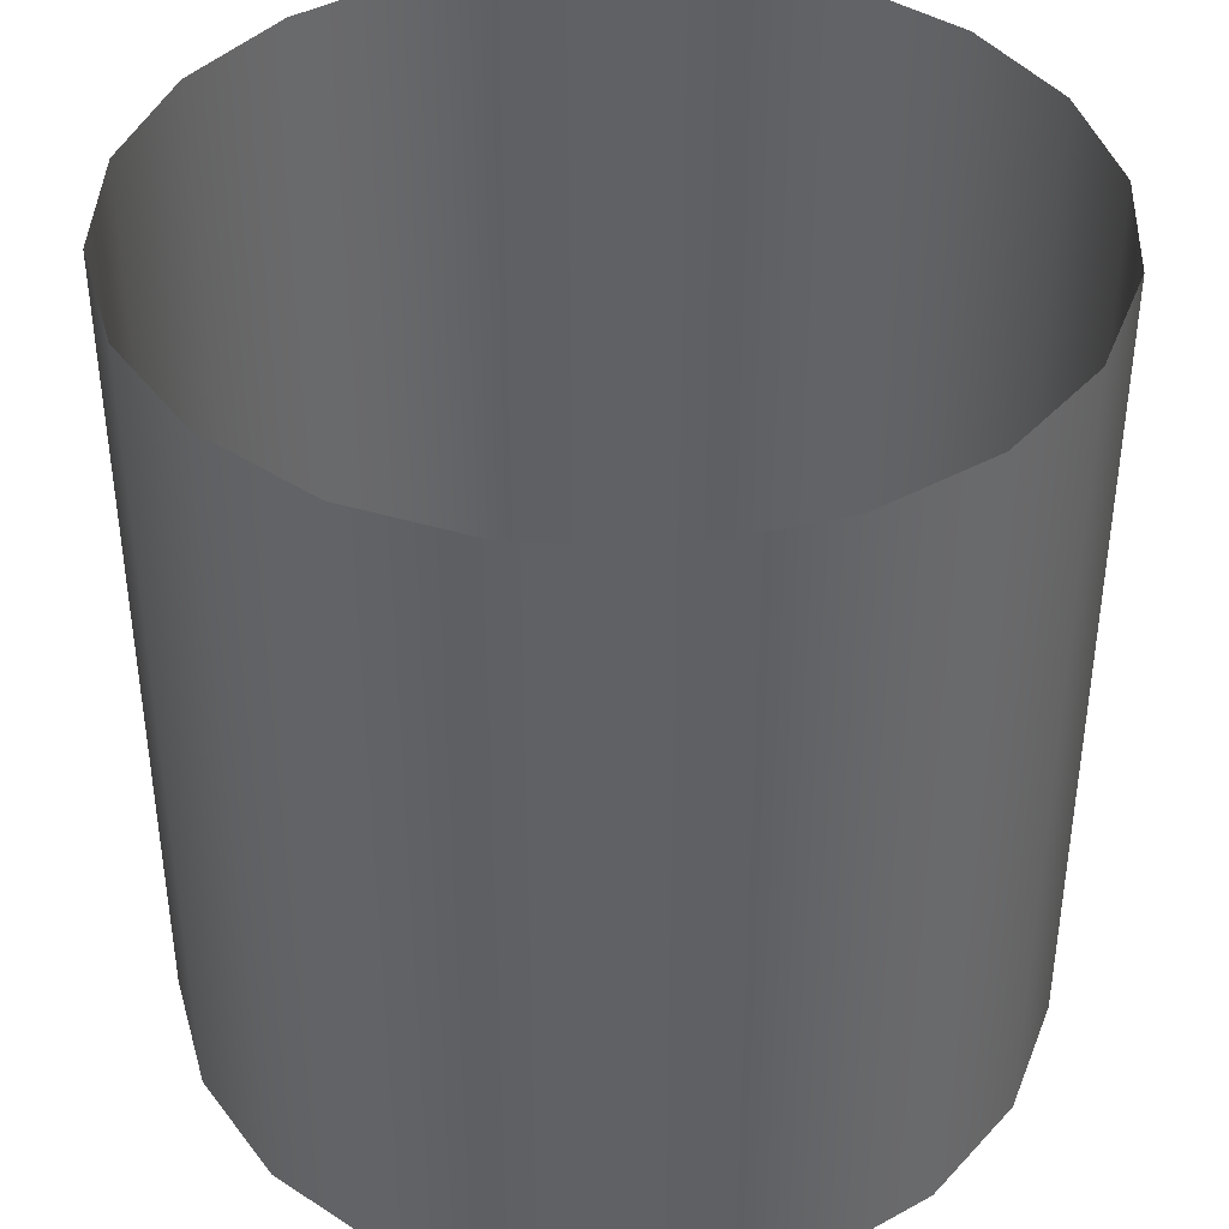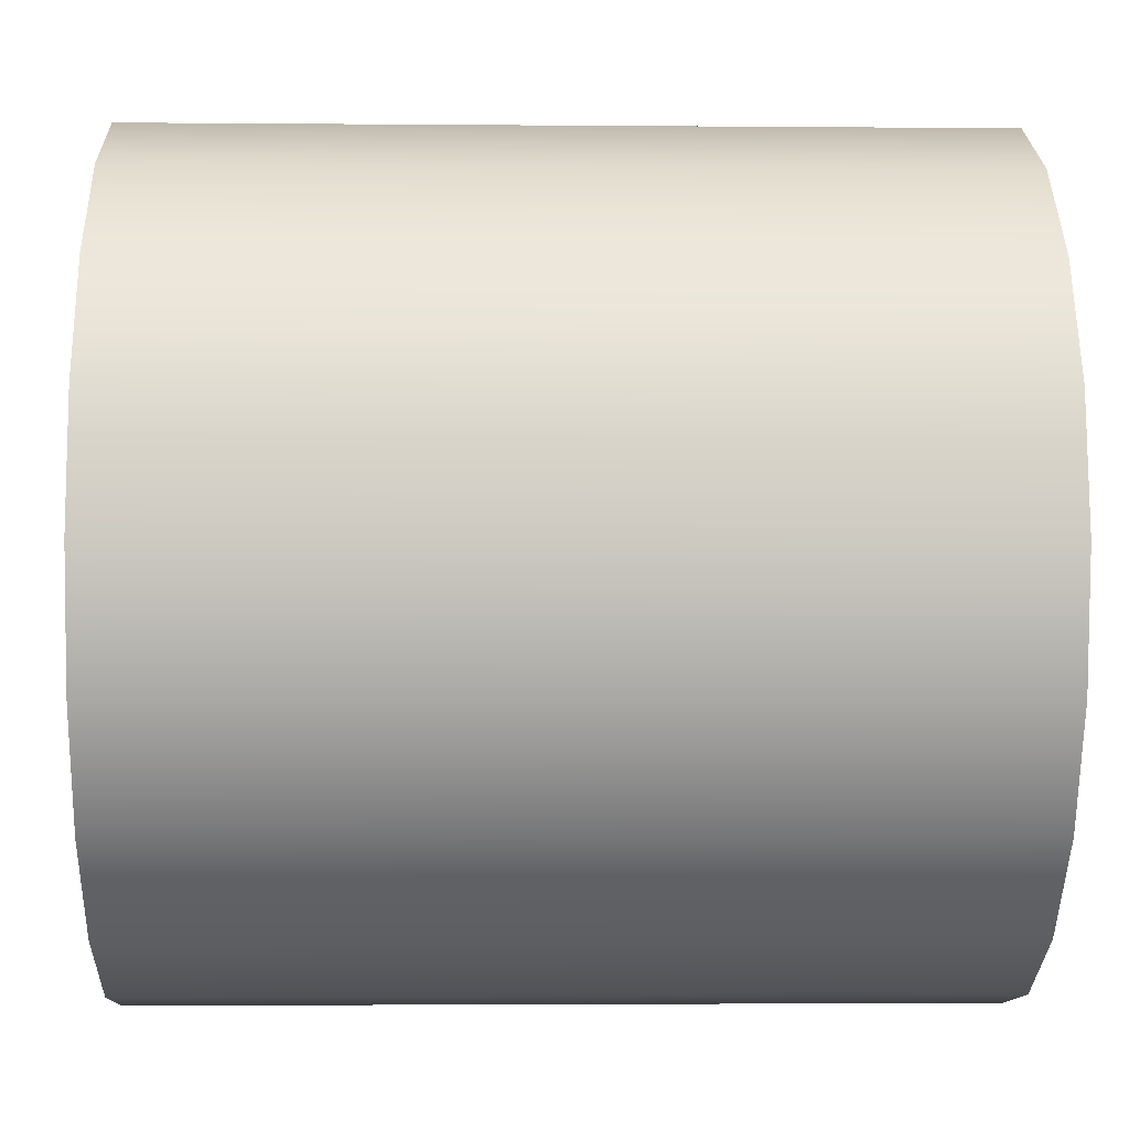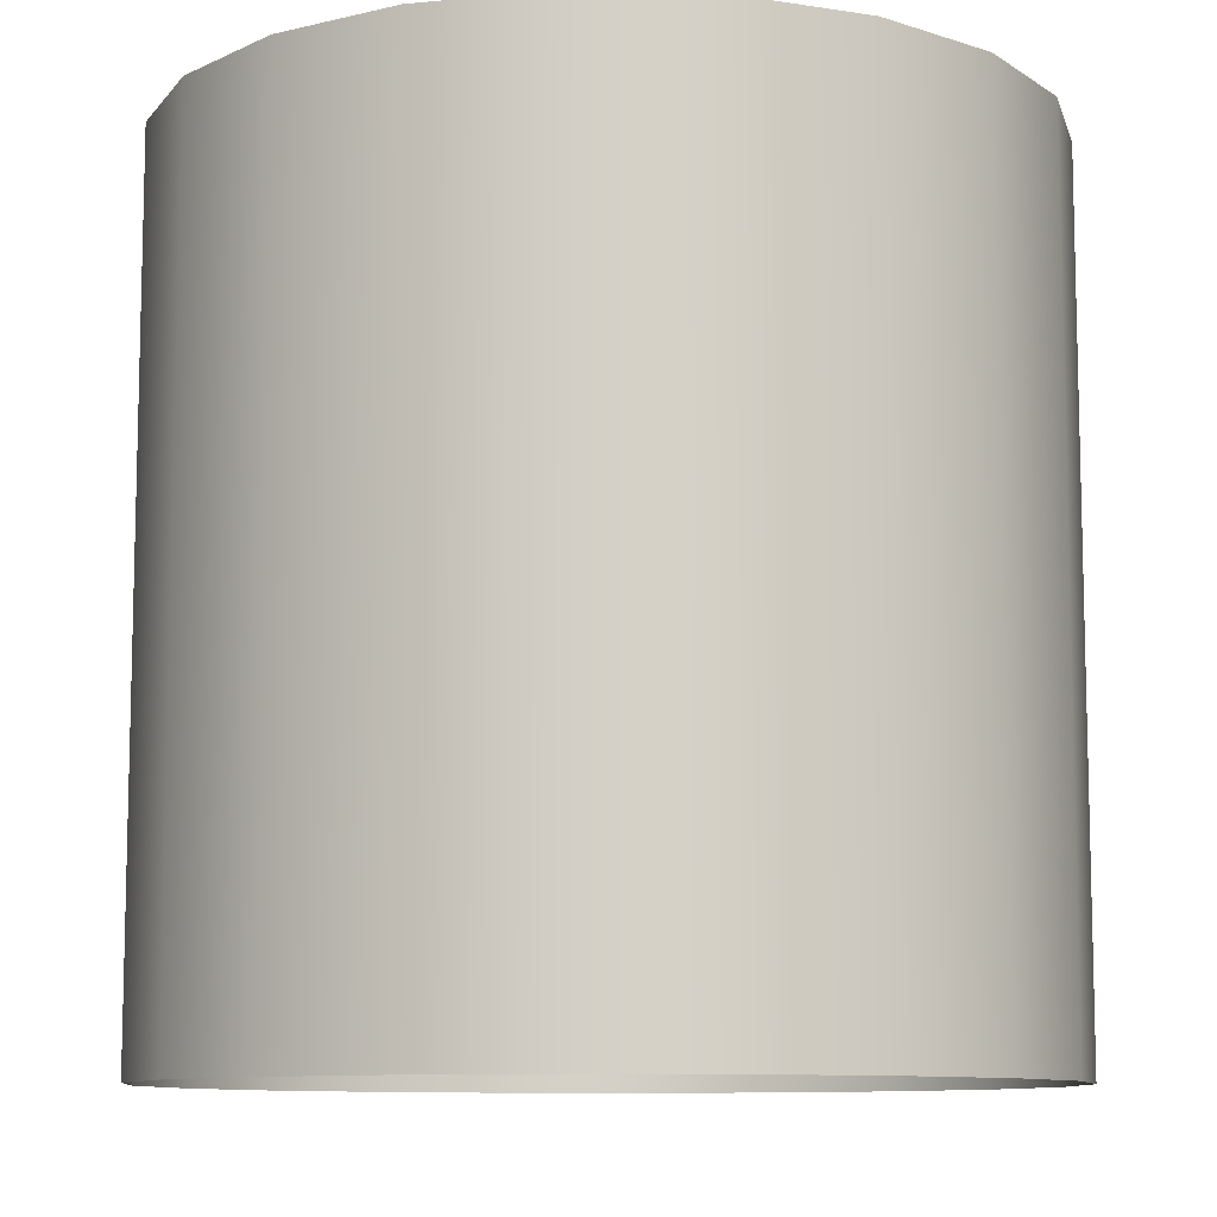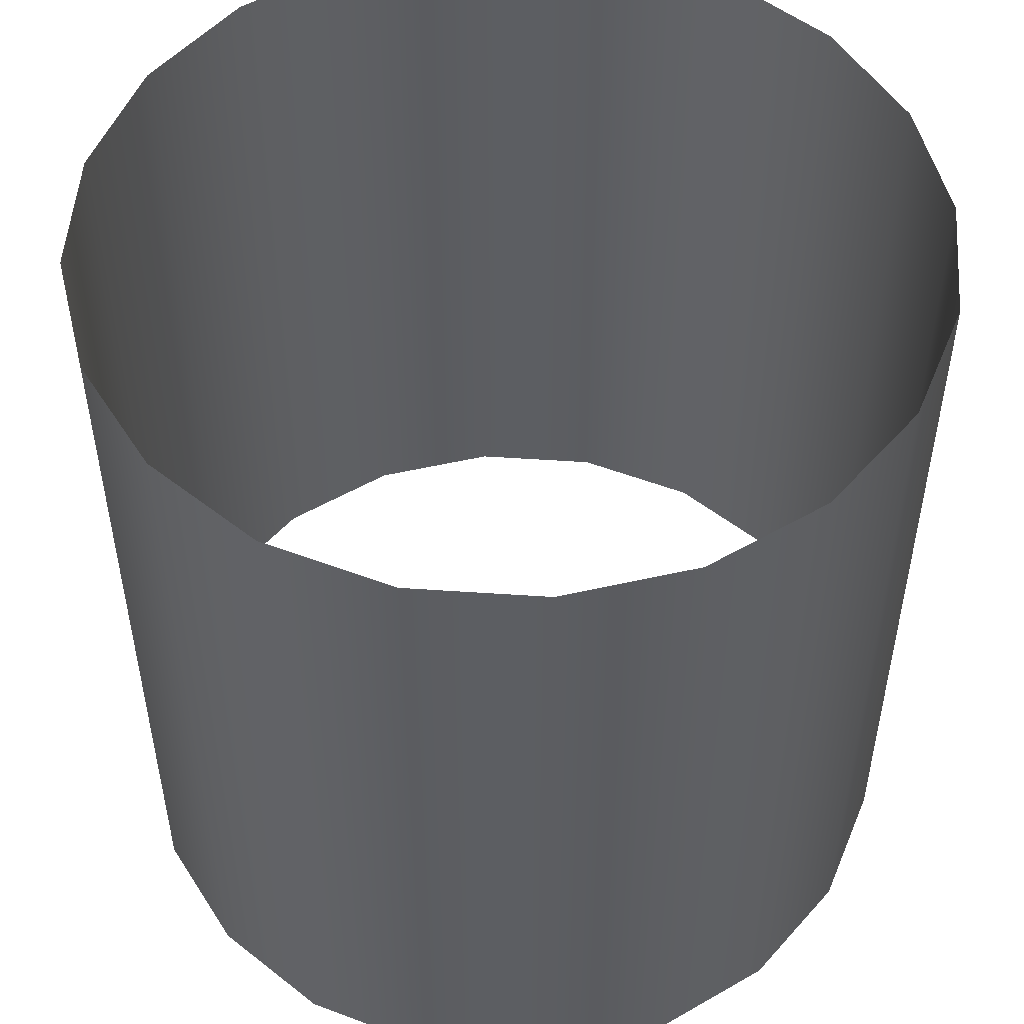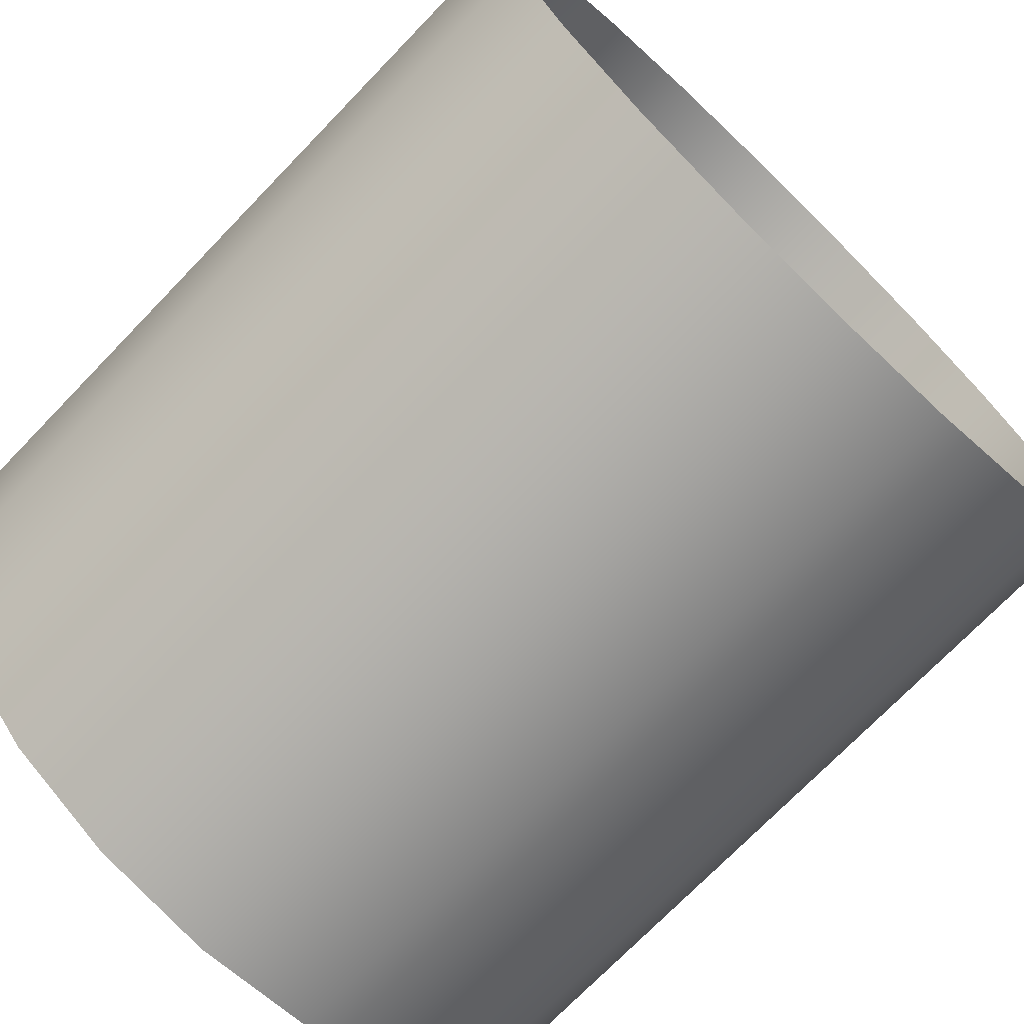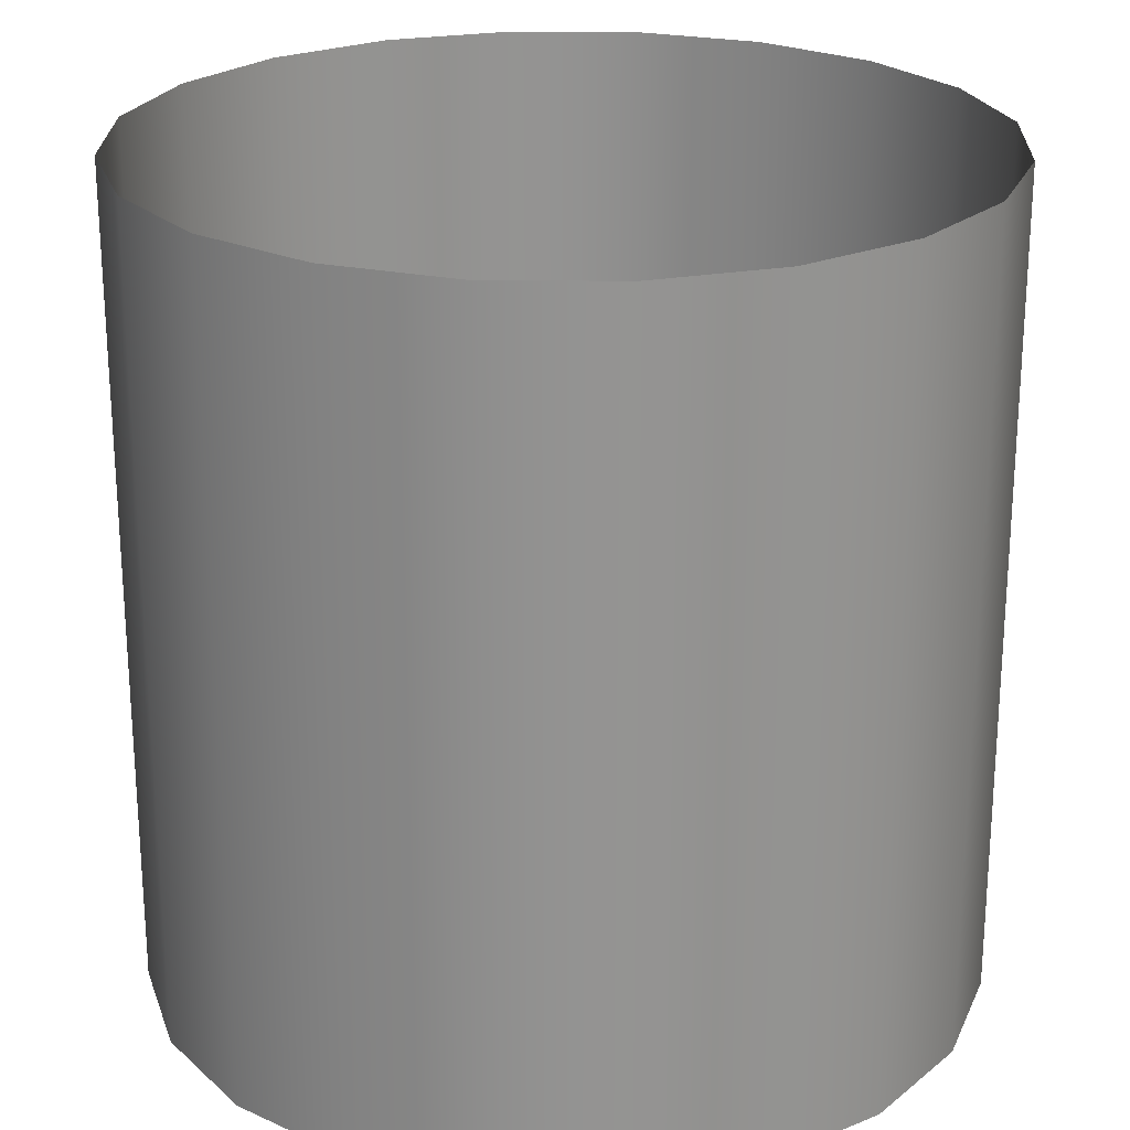
<metadata>
{"format":"obj","ext":"obj","renderer":"f3d","projection":"perspective","resolution":1024,"background":"white","views":[{"elev":40.6,"azim":-168.7,"up":"+Y"},{"elev":-2.8,"azim":-91.8,"up":"+Z"},{"elev":-9.7,"azim":76.9,"up":"+Y"},{"elev":52.0,"azim":-112.8,"up":"+Y"},{"elev":-73.0,"azim":136.0,"up":"+Z"},{"elev":23.5,"azim":-97.7,"up":"+Y"}]}
</metadata>
<code>
g default
v 0.9511 -1 -0.309
v 0.809 -1 -0.5878
v 0.5878 -1 -0.809
v 0.309 -1 -0.9511
v 0 -1 -1
v -0.309 -1 -0.9511
v -0.5878 -1 -0.809
v -0.809 -1 -0.5878
v -0.9511 -1 -0.309
v -1 -1 0
v -0.9511 -1 0.309
v -0.809 -1 0.5878
v -0.5878 -1 0.809
v -0.309 -1 0.9511
v -0 -1 1
v 0.309 -1 0.9511
v 0.5878 -1 0.809
v 0.809 -1 0.5878
v 0.9511 -1 0.309
v 1 -1 0
v 0.9511 1 -0.309
v 0.809 1 -0.5878
v 0.5878 1 -0.809
v 0.309 1 -0.9511
v 0 1 -1
v -0.309 1 -0.9511
v -0.5878 1 -0.809
v -0.809 1 -0.5878
v -0.9511 1 -0.309
v -1 1 0
v -0.9511 1 0.309
v -0.809 1 0.5878
v -0.5878 1 0.809
v -0.309 1 0.9511
v -0 1 1
v 0.309 1 0.9511
v 0.5878 1 0.809
v 0.809 1 0.5878
v 0.9511 1 0.309
v 1 1 0
g pCylinder1
f 1 2 22 21
f 2 3 23 22
f 3 4 24 23
f 4 5 25 24
f 5 6 26 25
f 6 7 27 26
f 7 8 28 27
f 8 9 29 28
f 9 10 30 29
f 10 11 31 30
f 11 12 32 31
f 12 13 33 32
f 13 14 34 33
f 14 15 35 34
f 15 16 36 35
f 16 17 37 36
f 17 18 38 37
f 18 19 39 38
f 19 20 40 39
f 20 1 21 40

</code>
